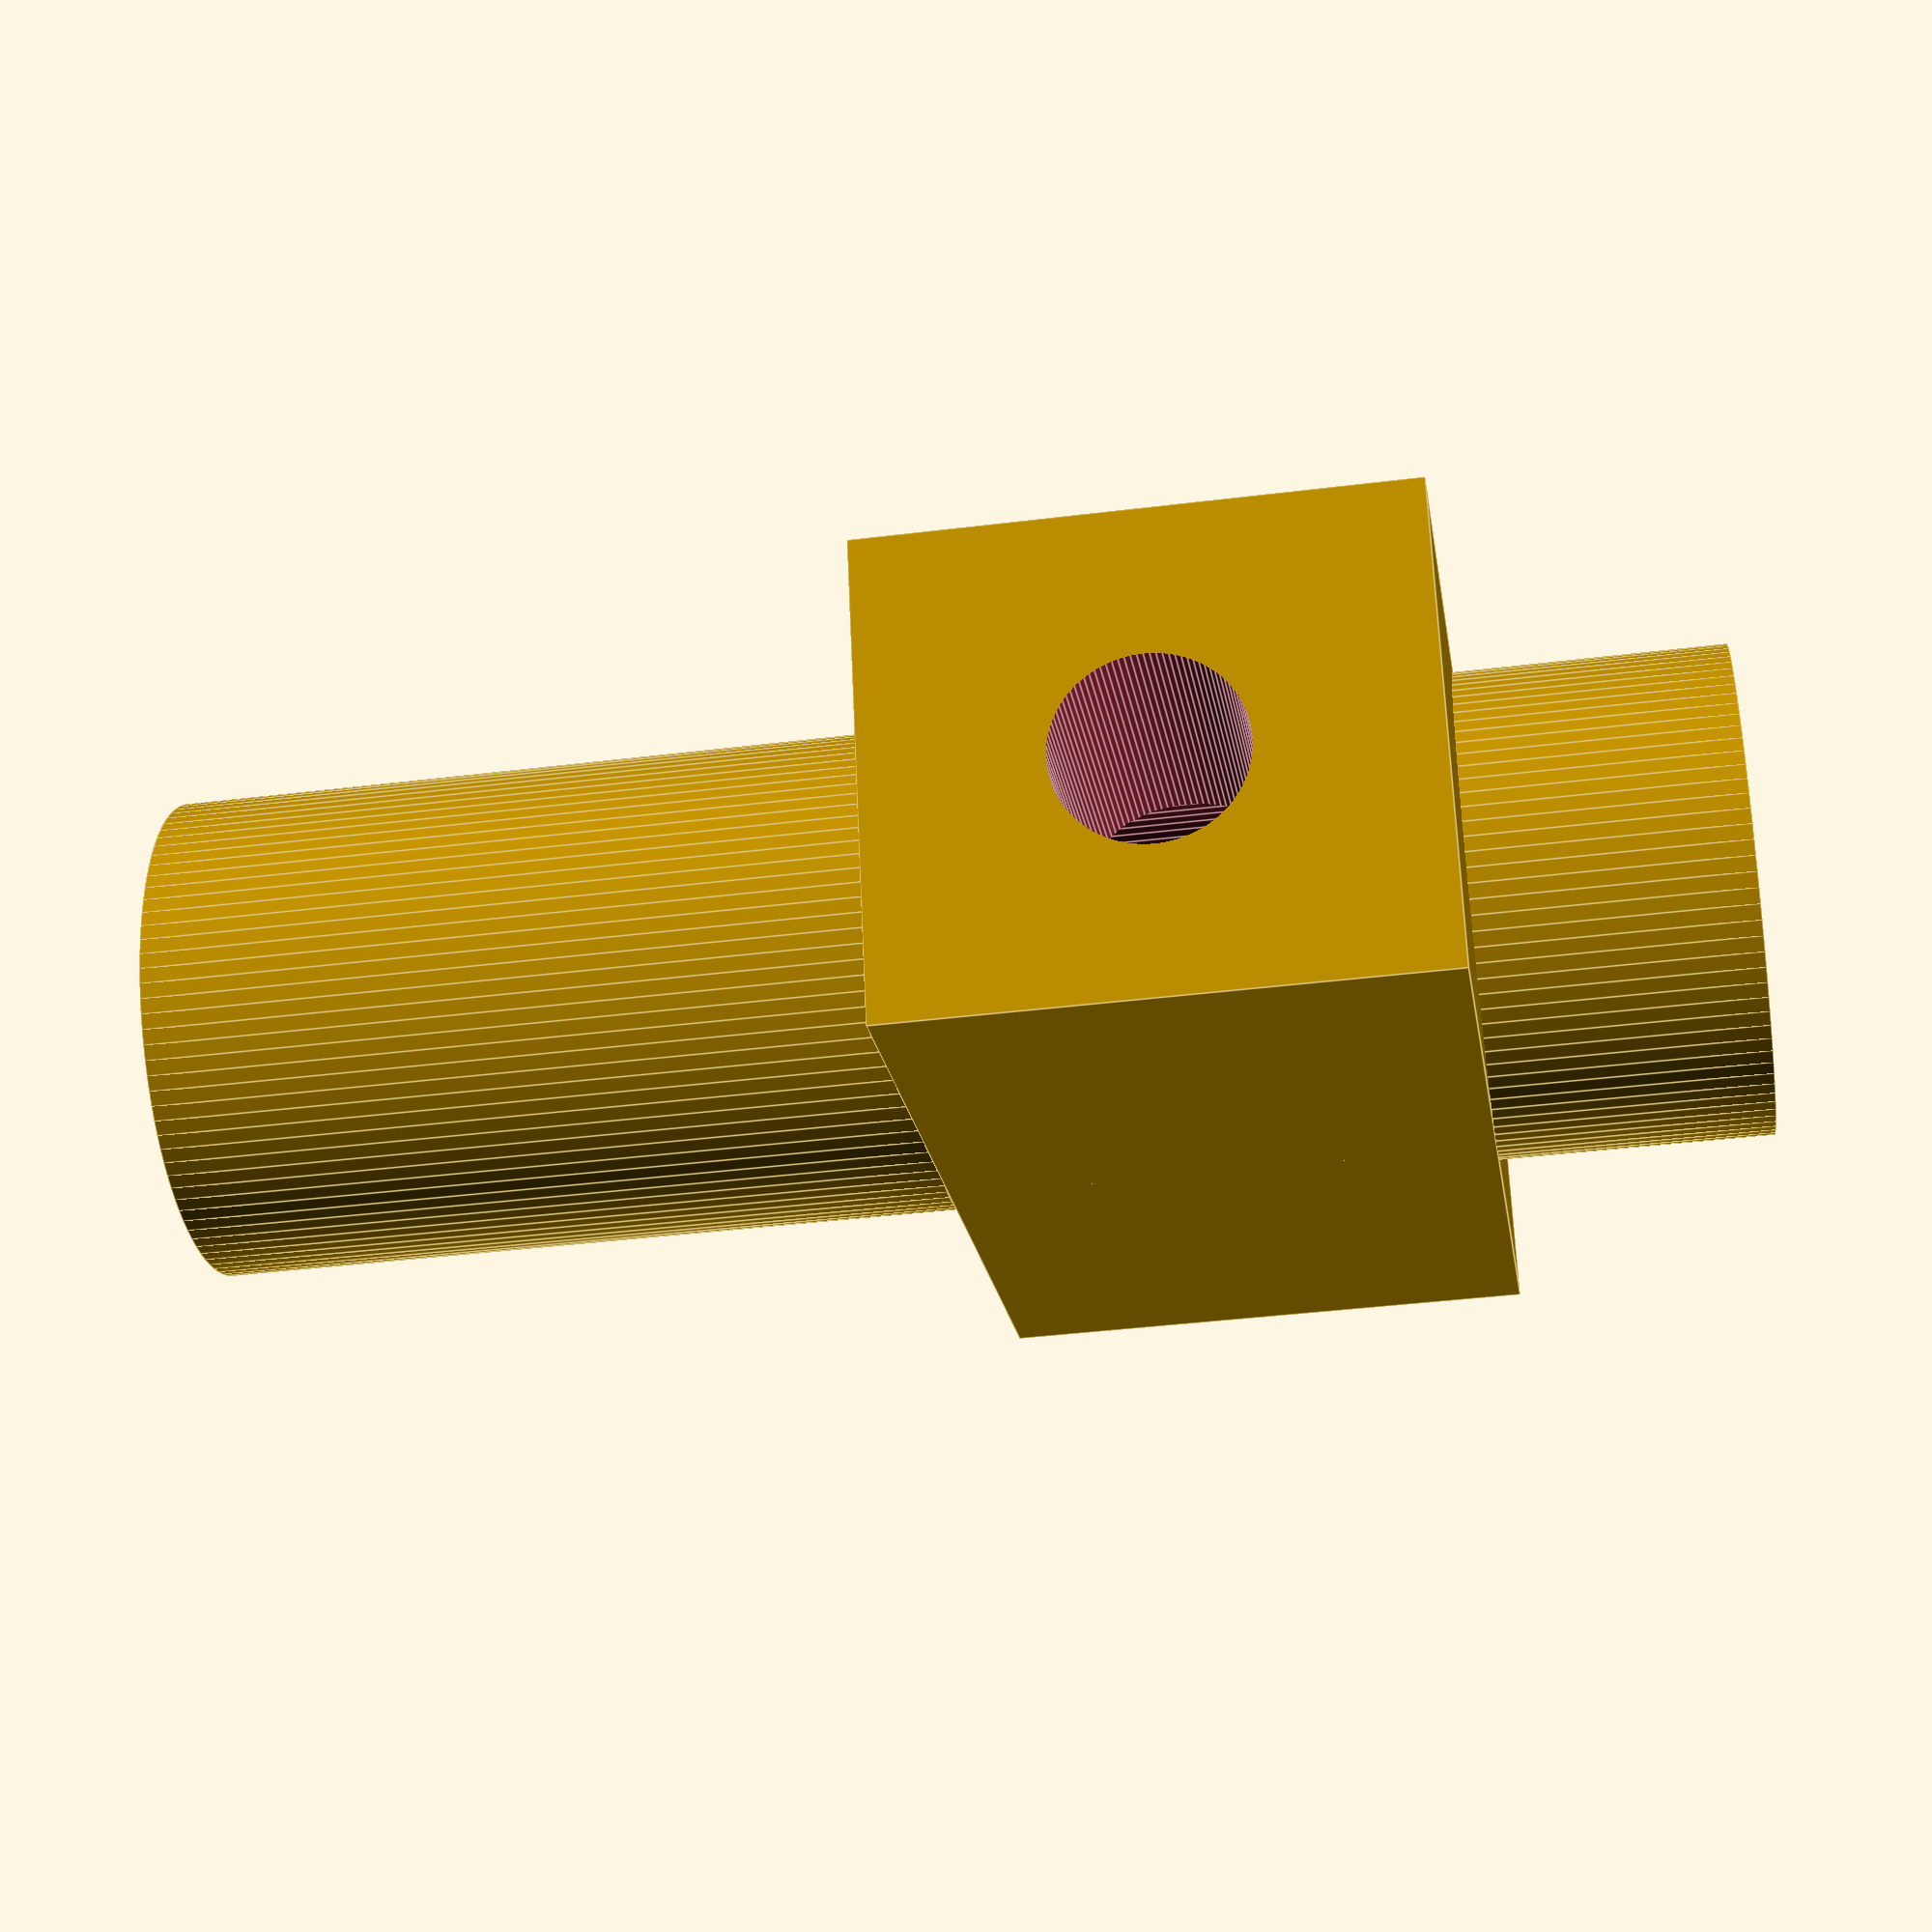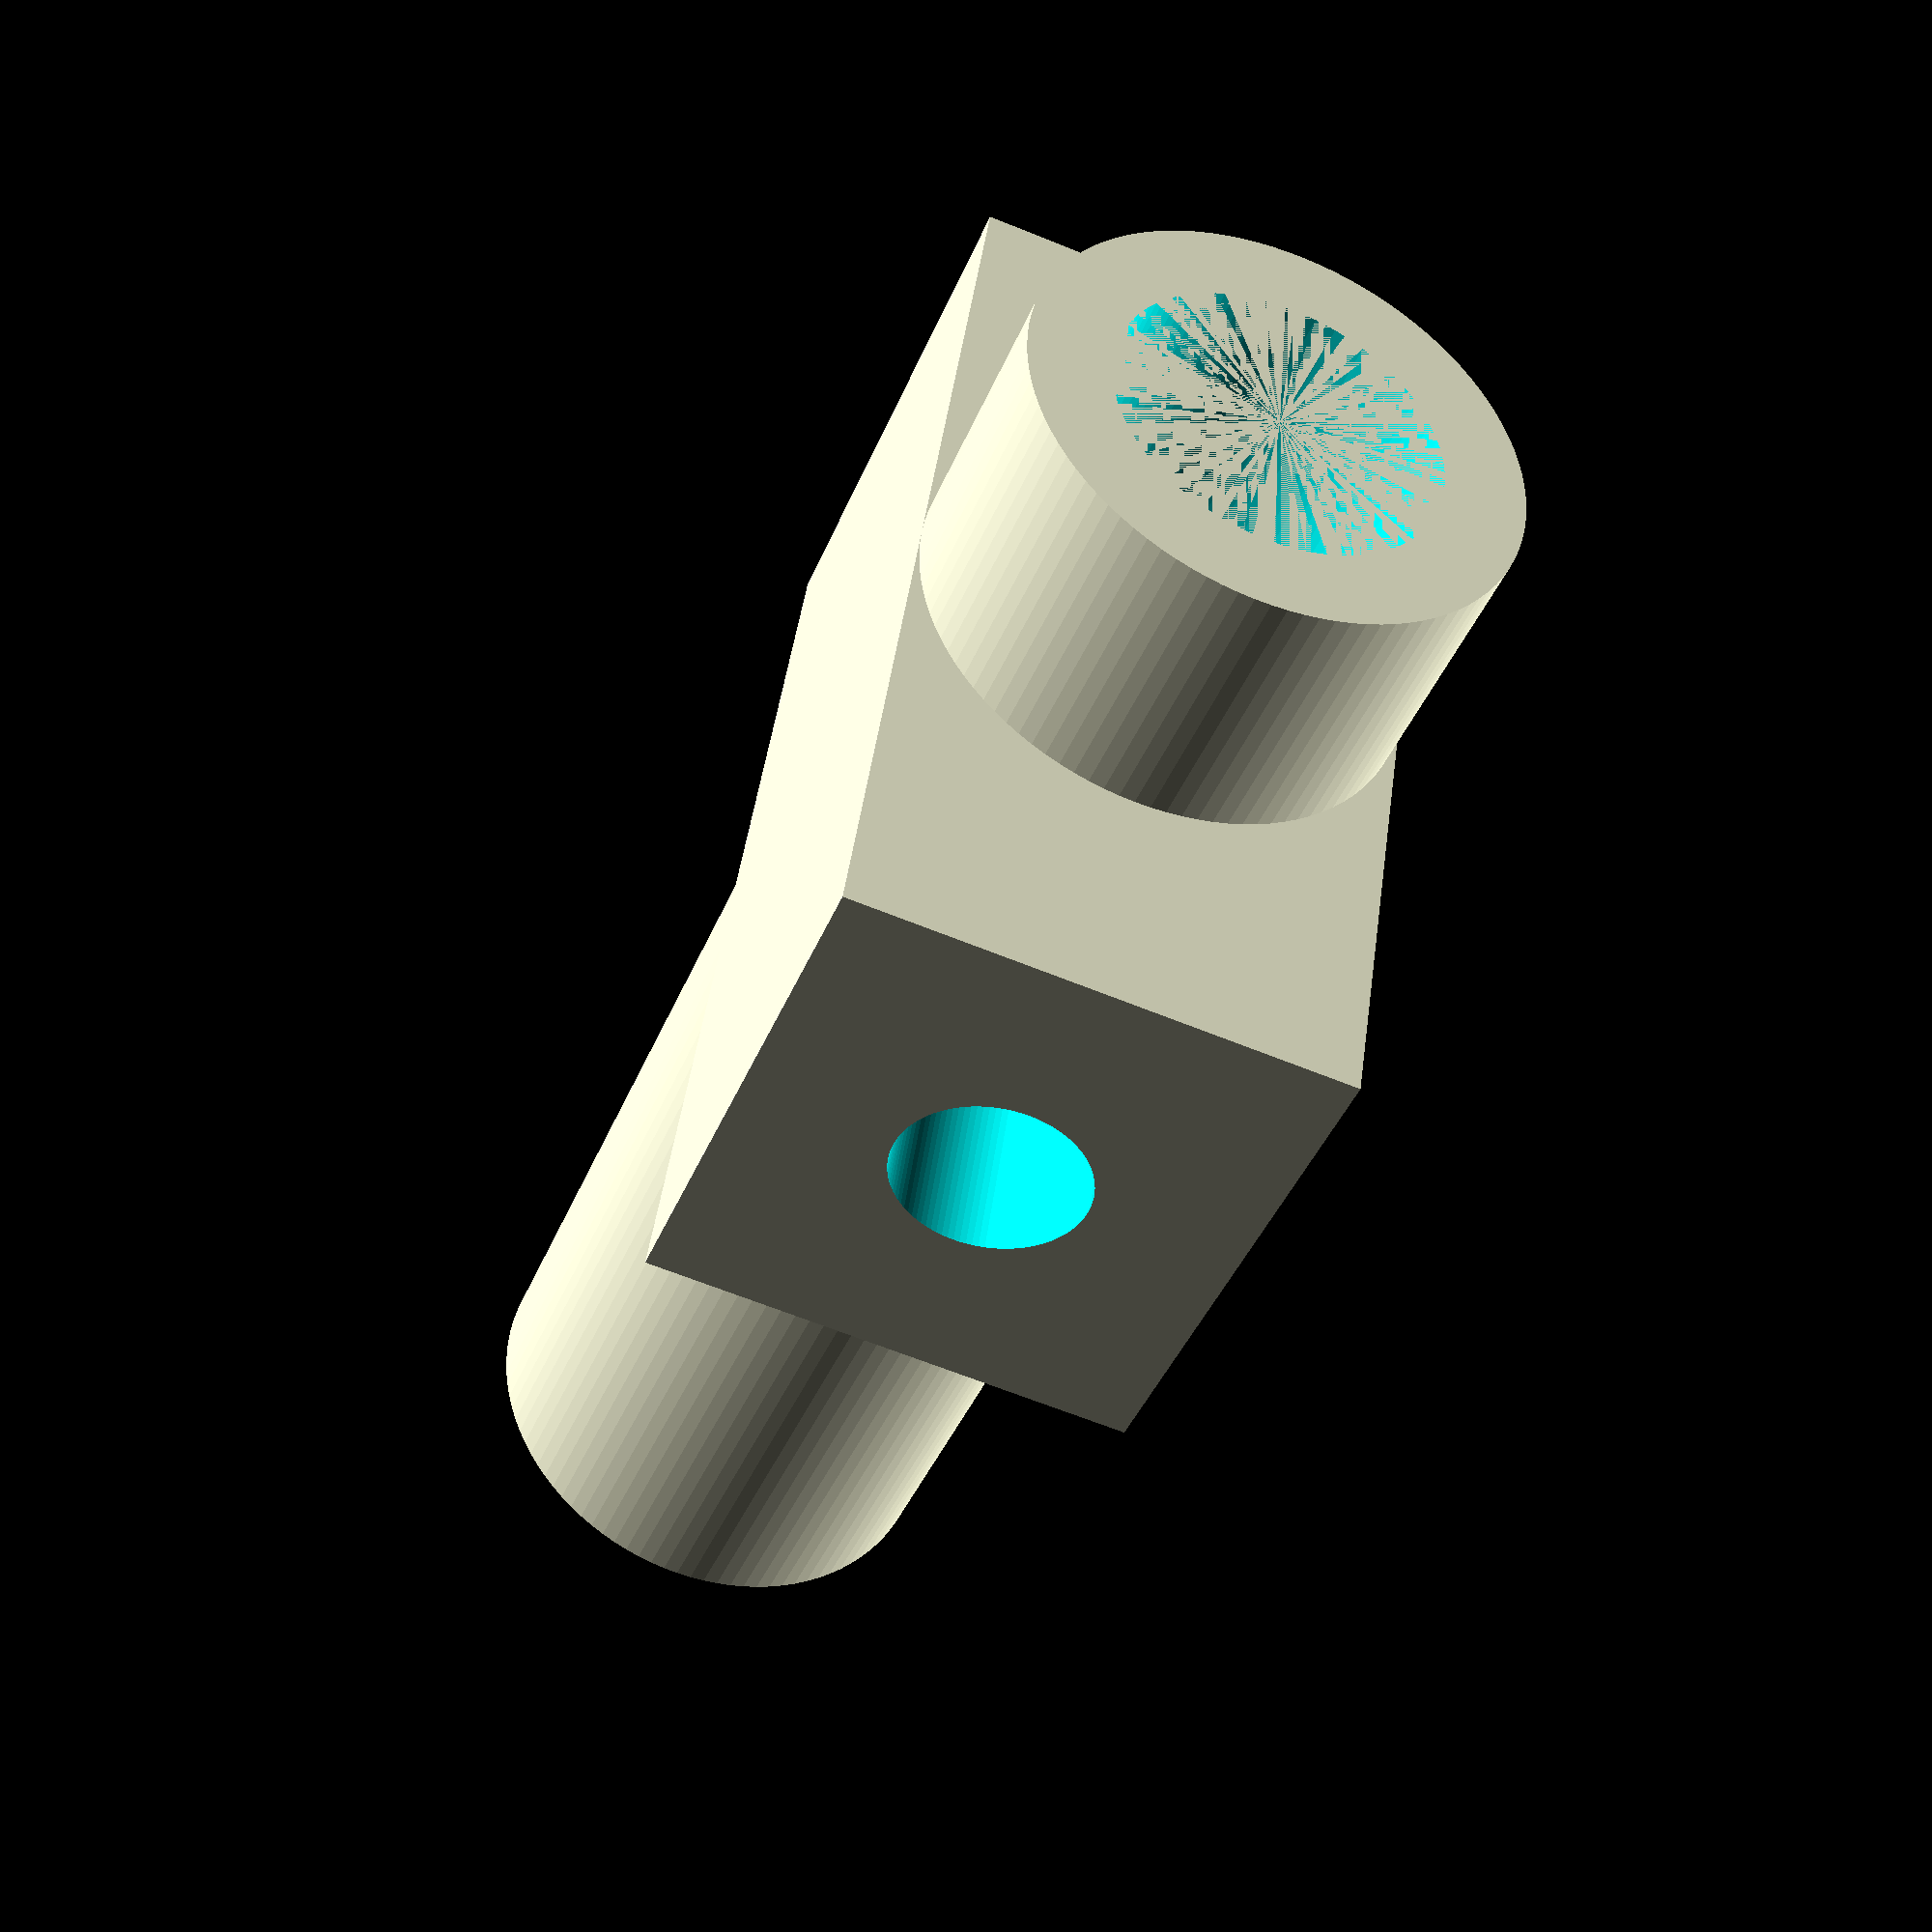
<openscad>
$fn = 100;

bottomThickness = 1.5;
wallThickness = 1.5;


screwRadiusM3 = 1.45;
screwRadiusM4 = 1.75;
screwRadiusM3Smooth = 1.6;


boltHeight = 14; // 14

innerBoltRadius = 5.3/2;
motorConnector(boltHeight, innerBoltRadius);

translate([0, 0, boltHeight])
boltConnector();


module boltConnector() {
    height = 15;
    innerBoltRad = 3;
    outerBoltRad = innerBoltRad + 1.5;
    
    difference() {
        union() {
            cylinder(height, r=outerBoltRad);
            translate([0, 0, 10 / 2])
            cube([outerBoltRad * 2, 18, 10], true);
        }
        cylinder(height, r=innerBoltRad);
        translate([0, 50 / 2, 10 / 2])
        rotate([90, 0, 0])
        cylinder(50, r=screwRadiusM4);
    }      
}


module motorConnector(height, innerRadius) {
    innerBoltRadius = innerRadius;
    outerBoltRadius = 3 + wallThickness;

    translate([.5/2+2.5, 0, height / 2])
    cube([1.5, 3.5, height], true);

    difference() {
        cylinder(height, r=outerBoltRadius);
        translate([0, 0, -1])
        cylinder(height + 2, r=innerBoltRadius);
    }    
}
</openscad>
<views>
elev=37.7 azim=253.8 roll=279.1 proj=p view=edges
elev=41.7 azim=8.2 roll=339.0 proj=p view=solid
</views>
